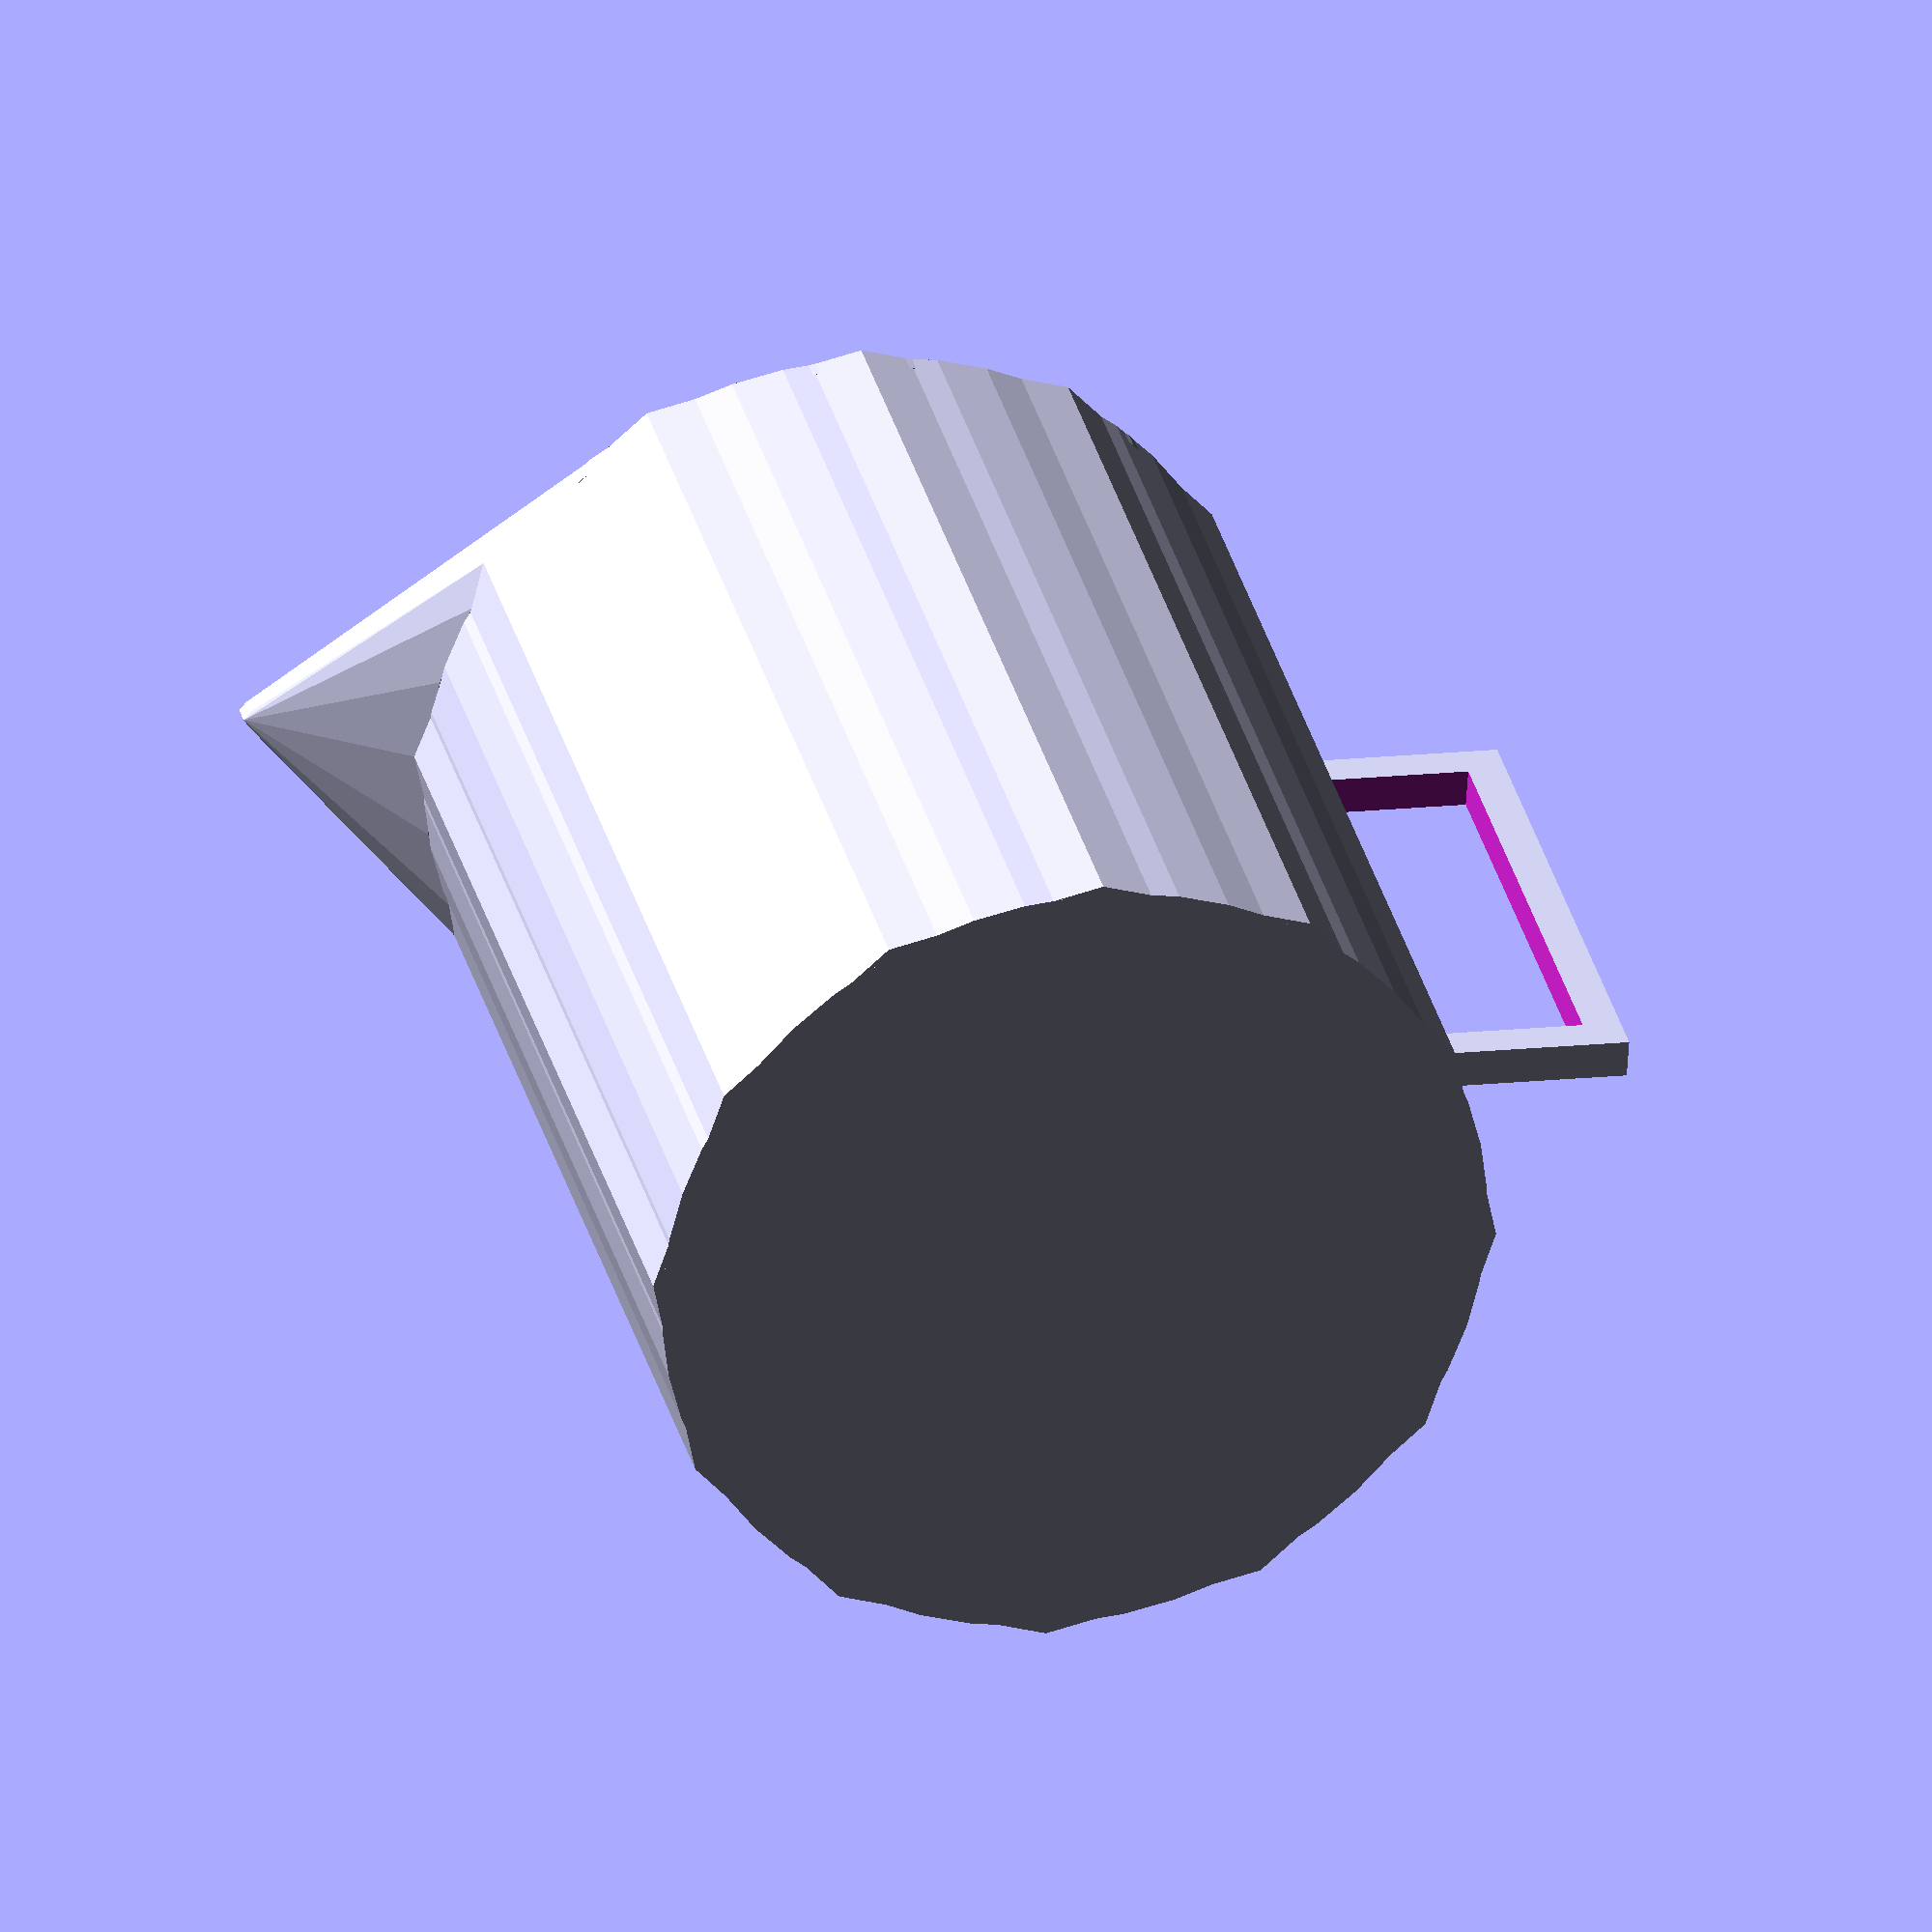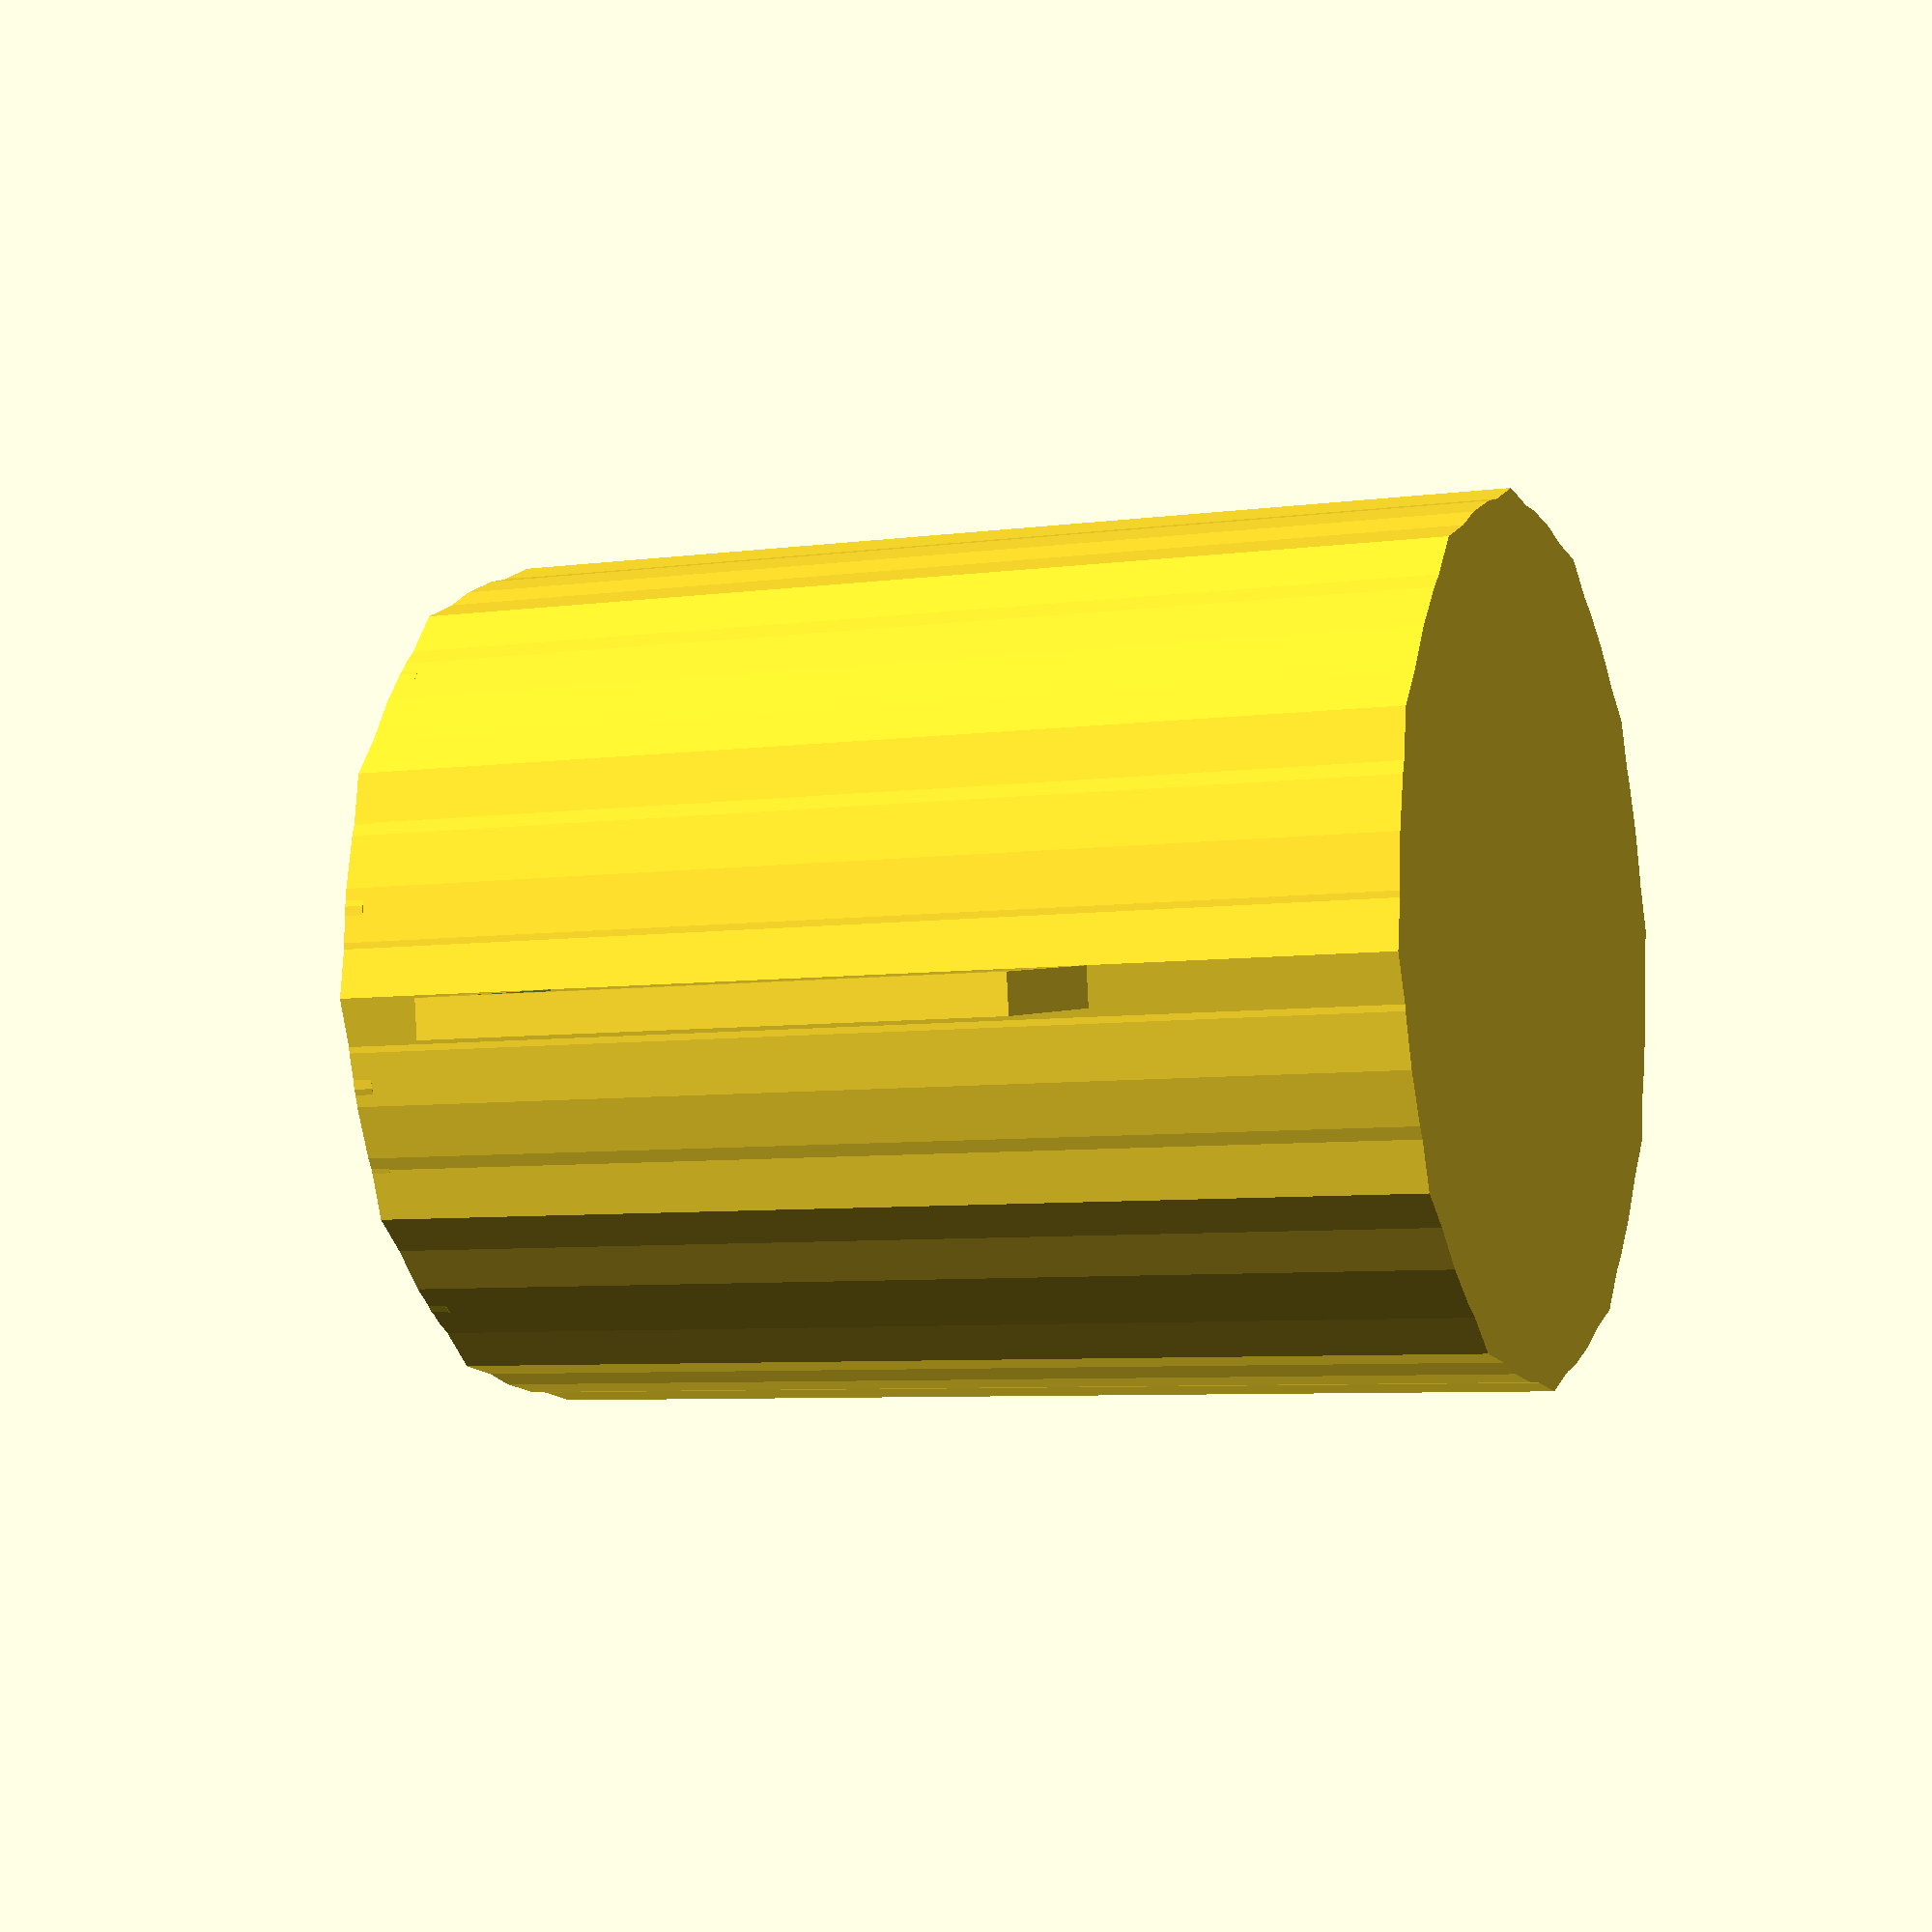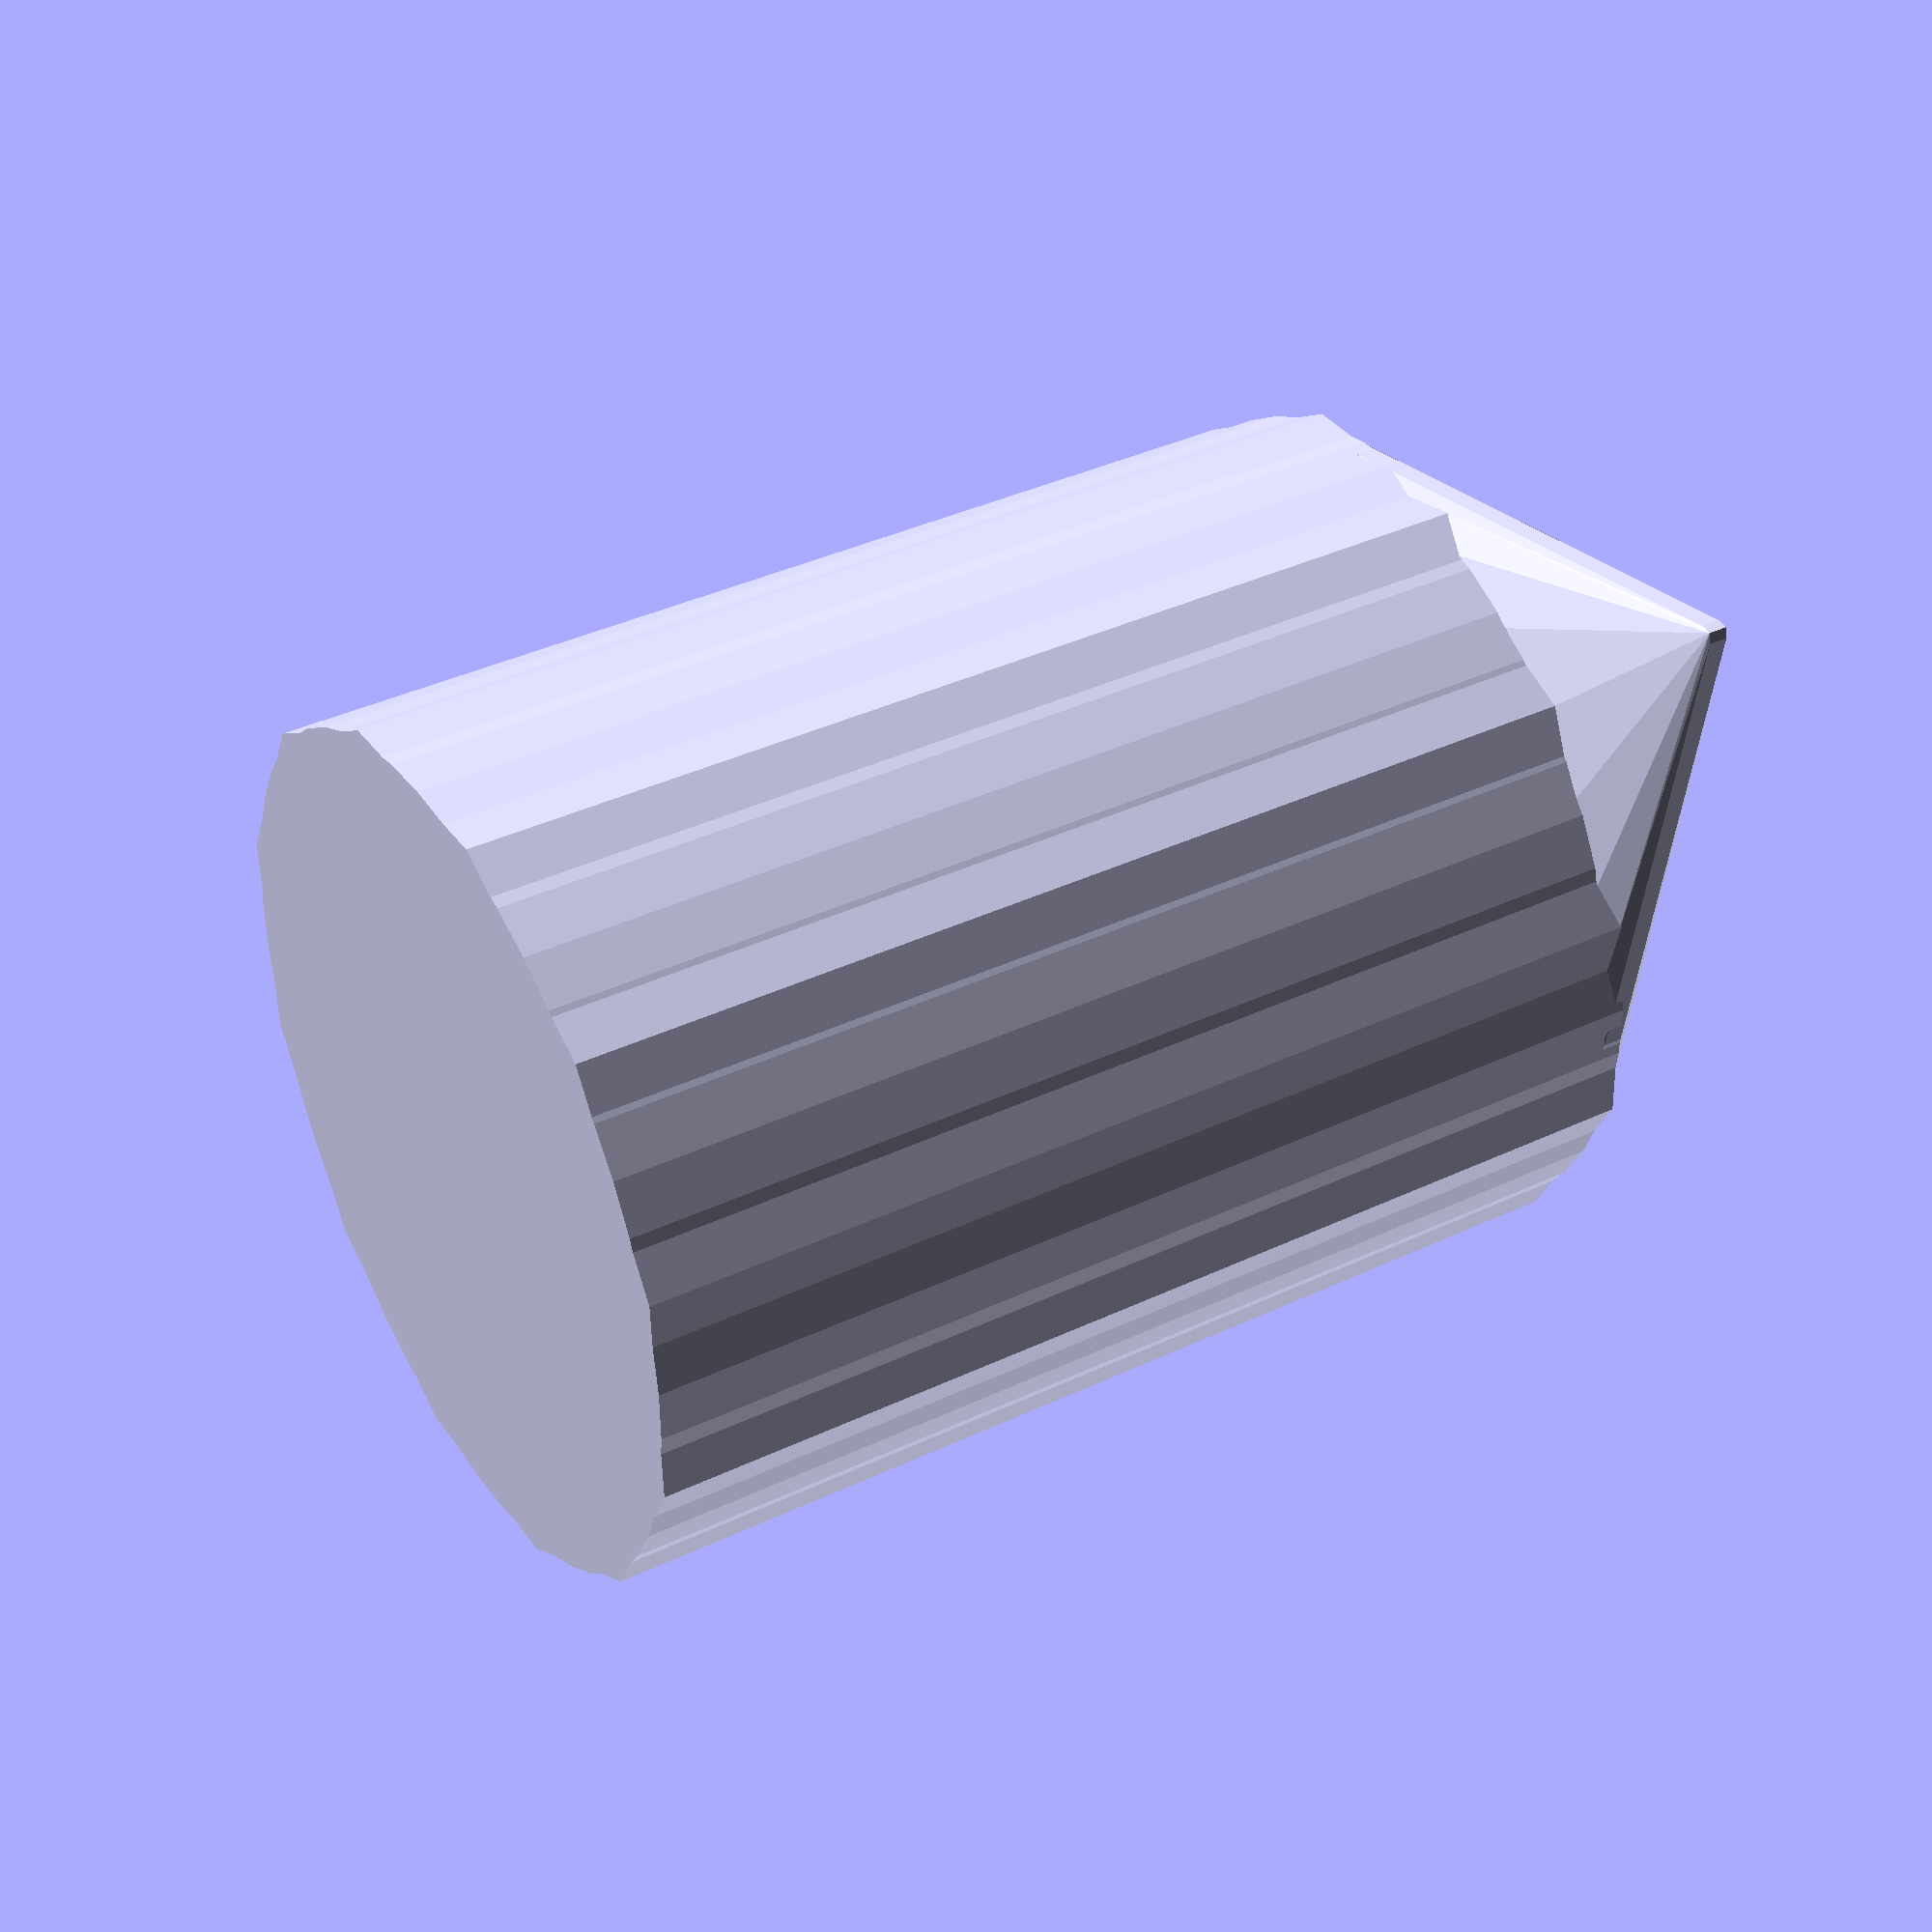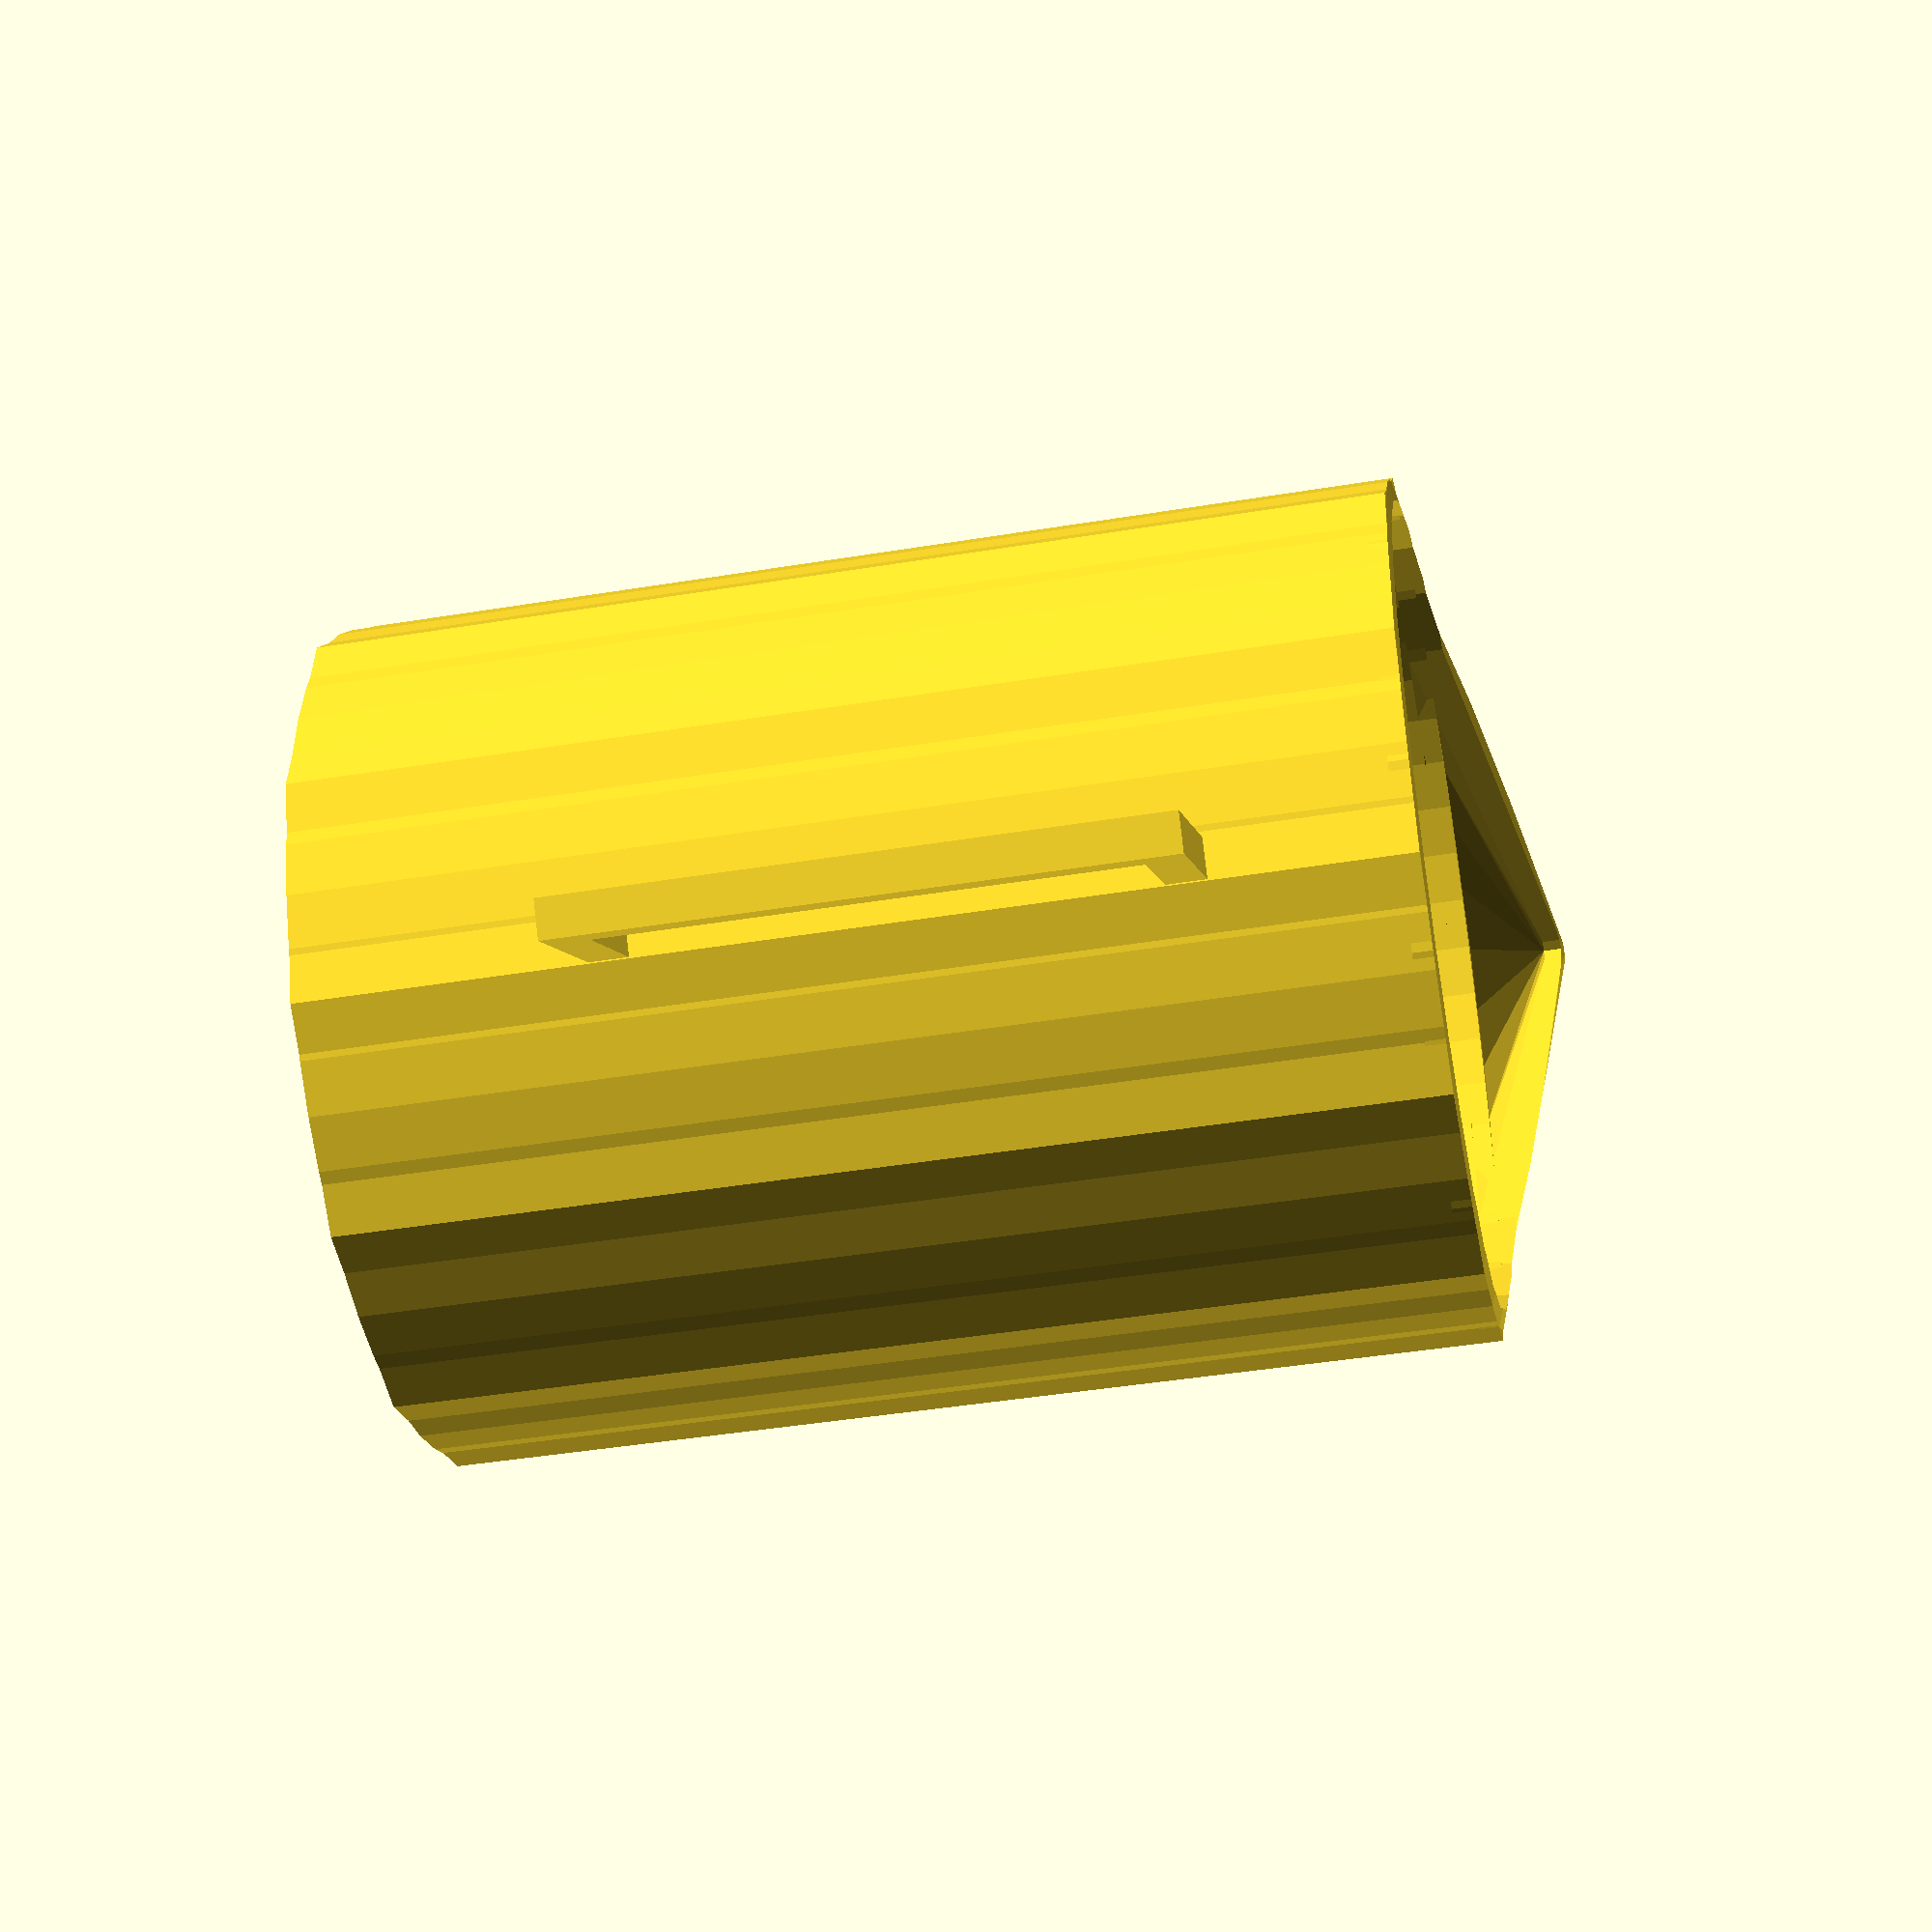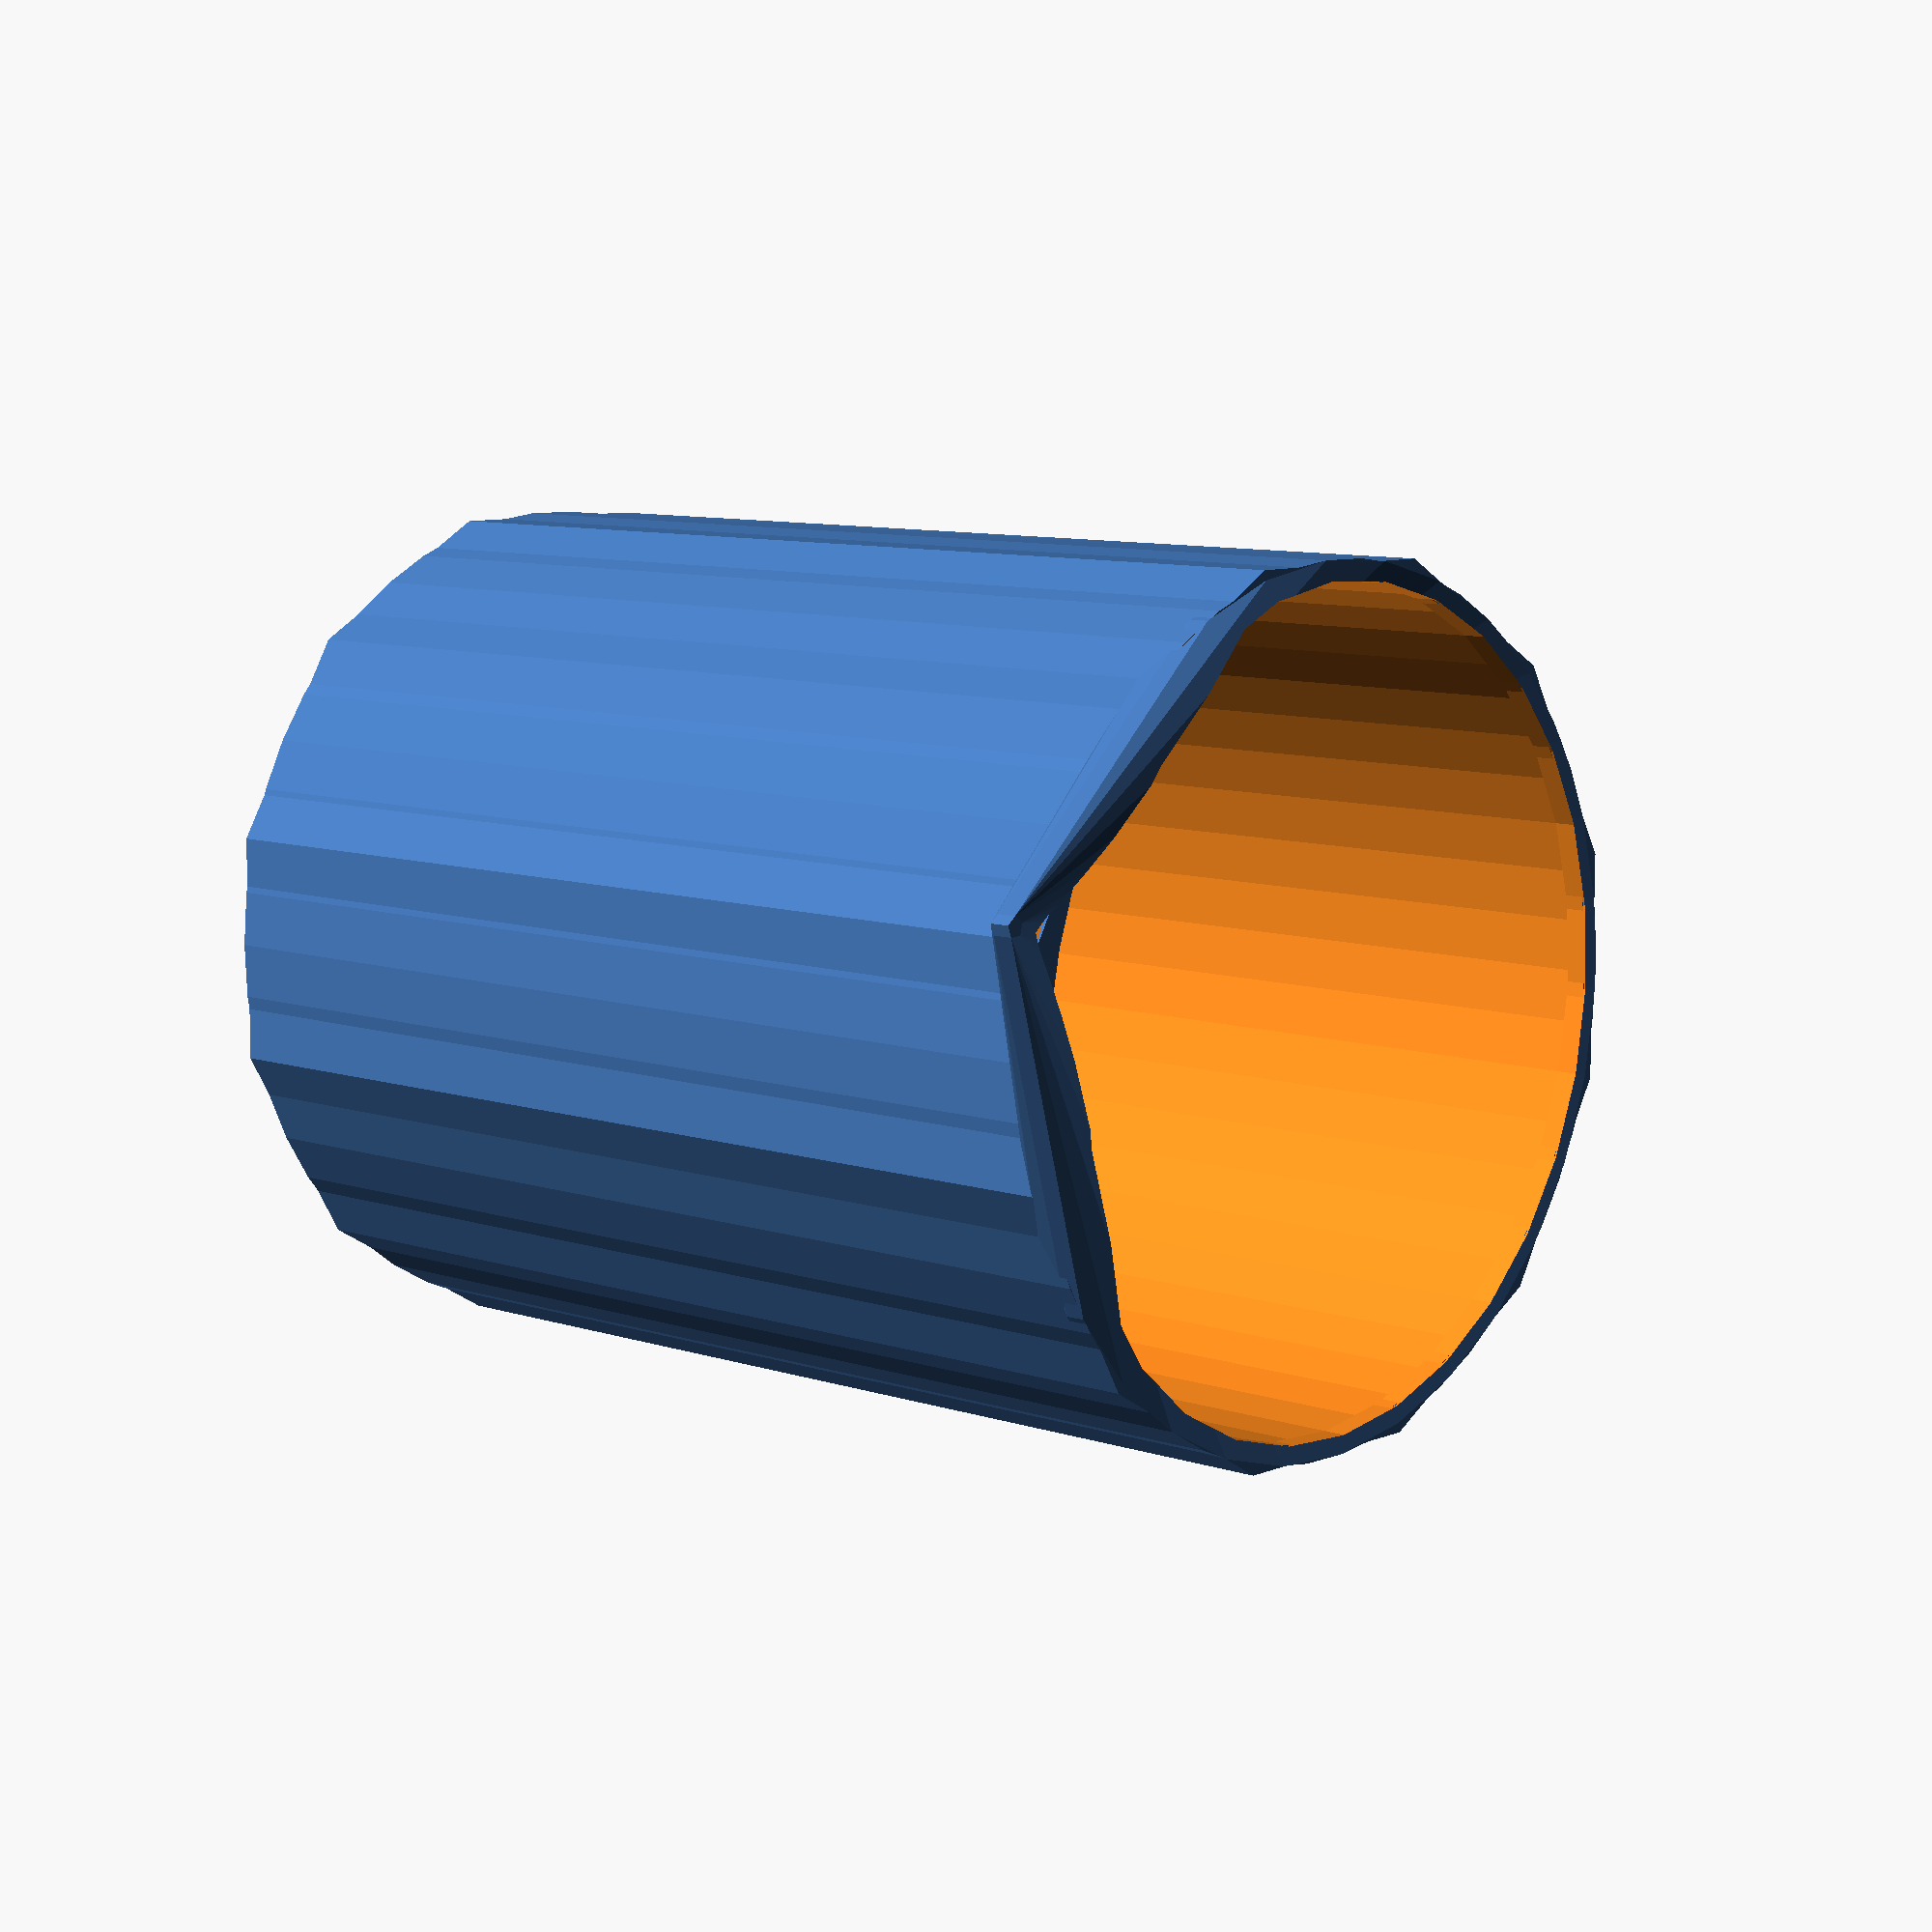
<openscad>
scale([scale, scale, scale])
union() {
    difference() {
        base();
	removeCenter();
    }
    
    handle();
    spout();
}

module base() {
    union() {
        cylinder(d=45, h=55, $fn=12);
        cylinder(d=44, h=55, $fn=50);
    }
}

module removeCenter() {
    translate([0, 0, 0.2])
    cylinder(d=42, h=65, $fn=50);
}

module handle() {
    translate([-33, 0, 15])
    difference() {
        cube([10, 2, 30]);
        translate([2.01, -.05, 2])
        cube([8, 3, 26]);
    }
}

module spout() {
    translate([0, 0, 54])
    difference() {
	    hull() {
		    cylinder(d1=44, d2=44, h=1);
		    translate([30, 0, 5])
		    cylinder(d=1, h=1);
	    }
	    translate([0, 0, -0.1])
	    hull() {
		    cylinder(d1=42, d2=42, h=2);
		    translate([28, 0, 5])
		    cylinder(d=1, h=1);
	    }
    }
}

</openscad>
<views>
elev=328.7 azim=356.1 roll=166.8 proj=o view=solid
elev=6.3 azim=187.4 roll=112.5 proj=p view=wireframe
elev=321.6 azim=227.4 roll=239.2 proj=p view=solid
elev=42.7 azim=323.5 roll=281.1 proj=p view=wireframe
elev=351.2 azim=195.3 roll=312.0 proj=p view=wireframe
</views>
